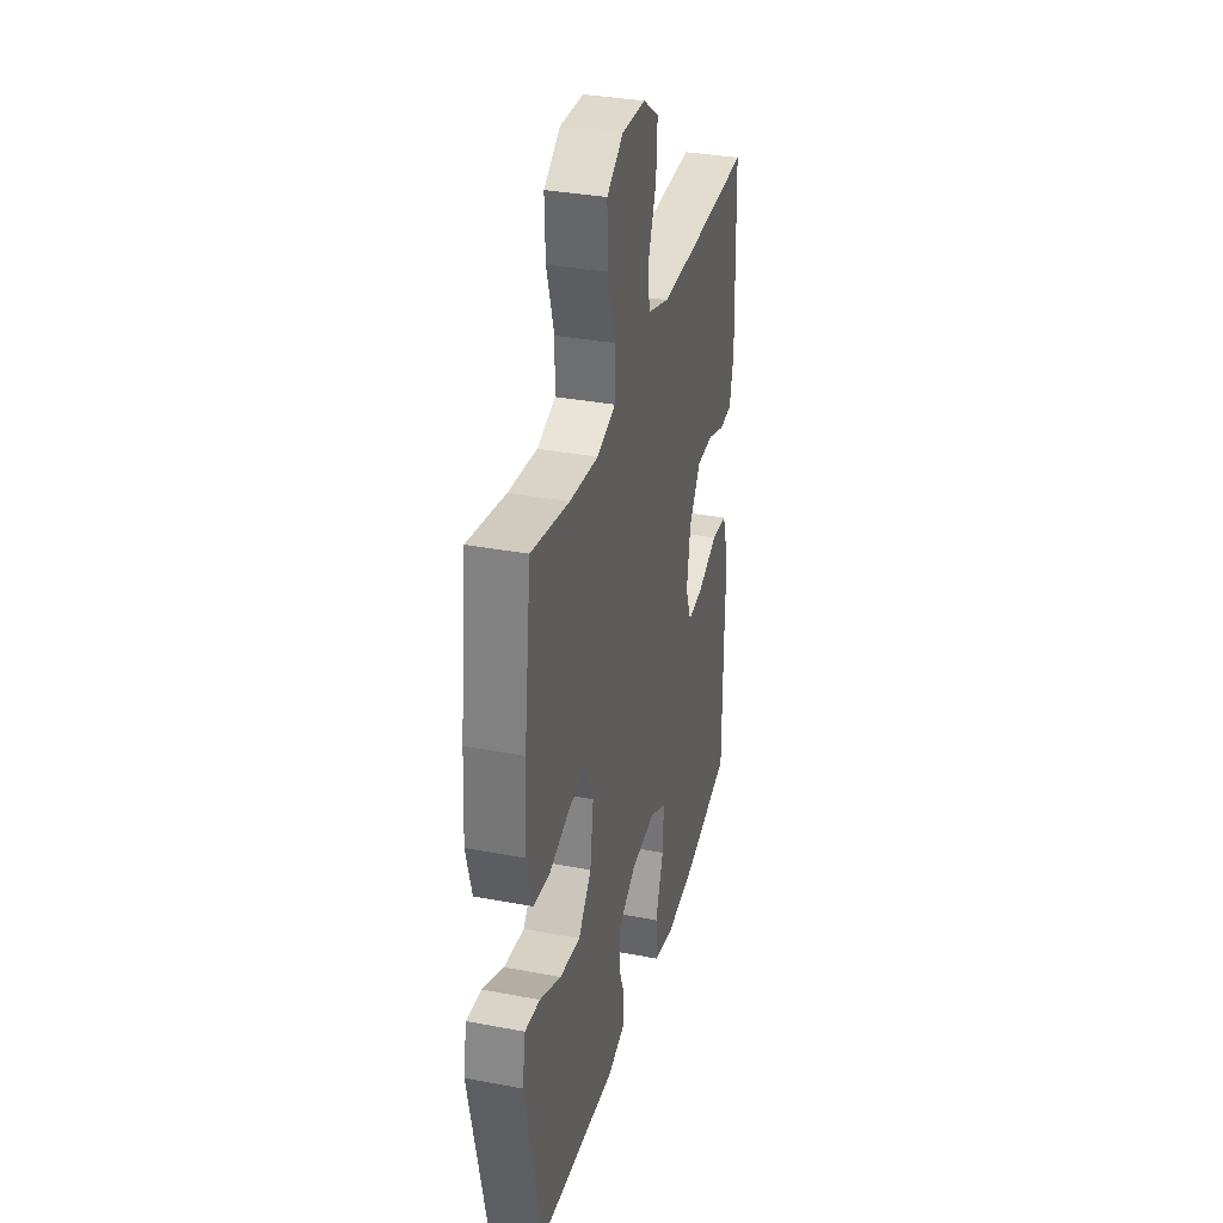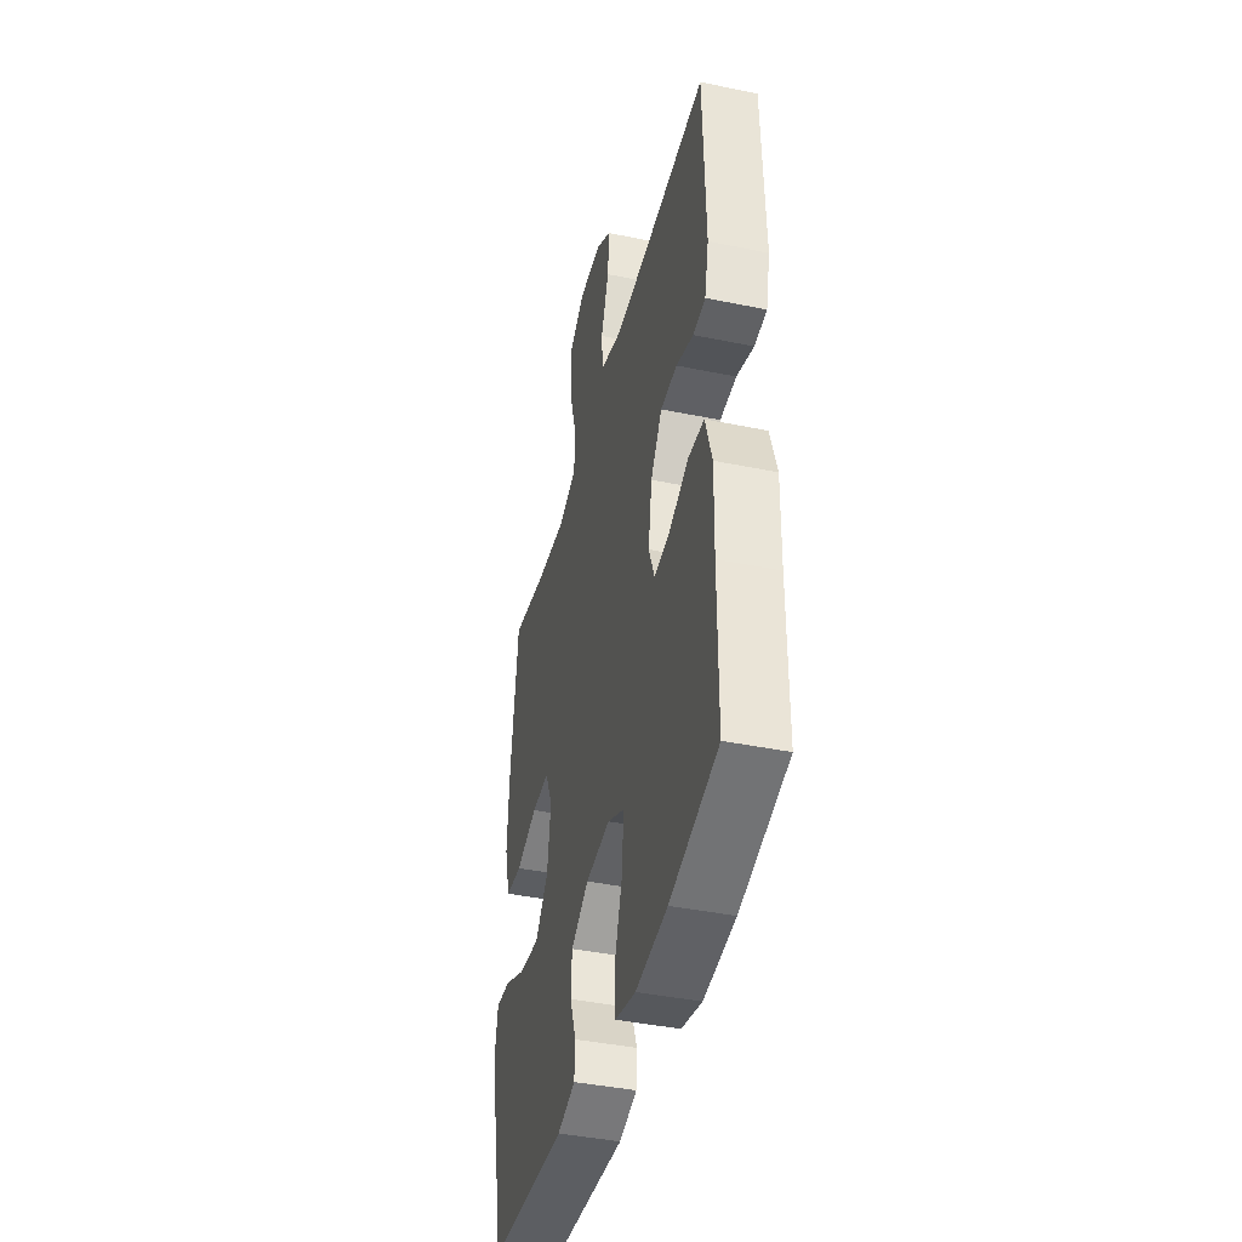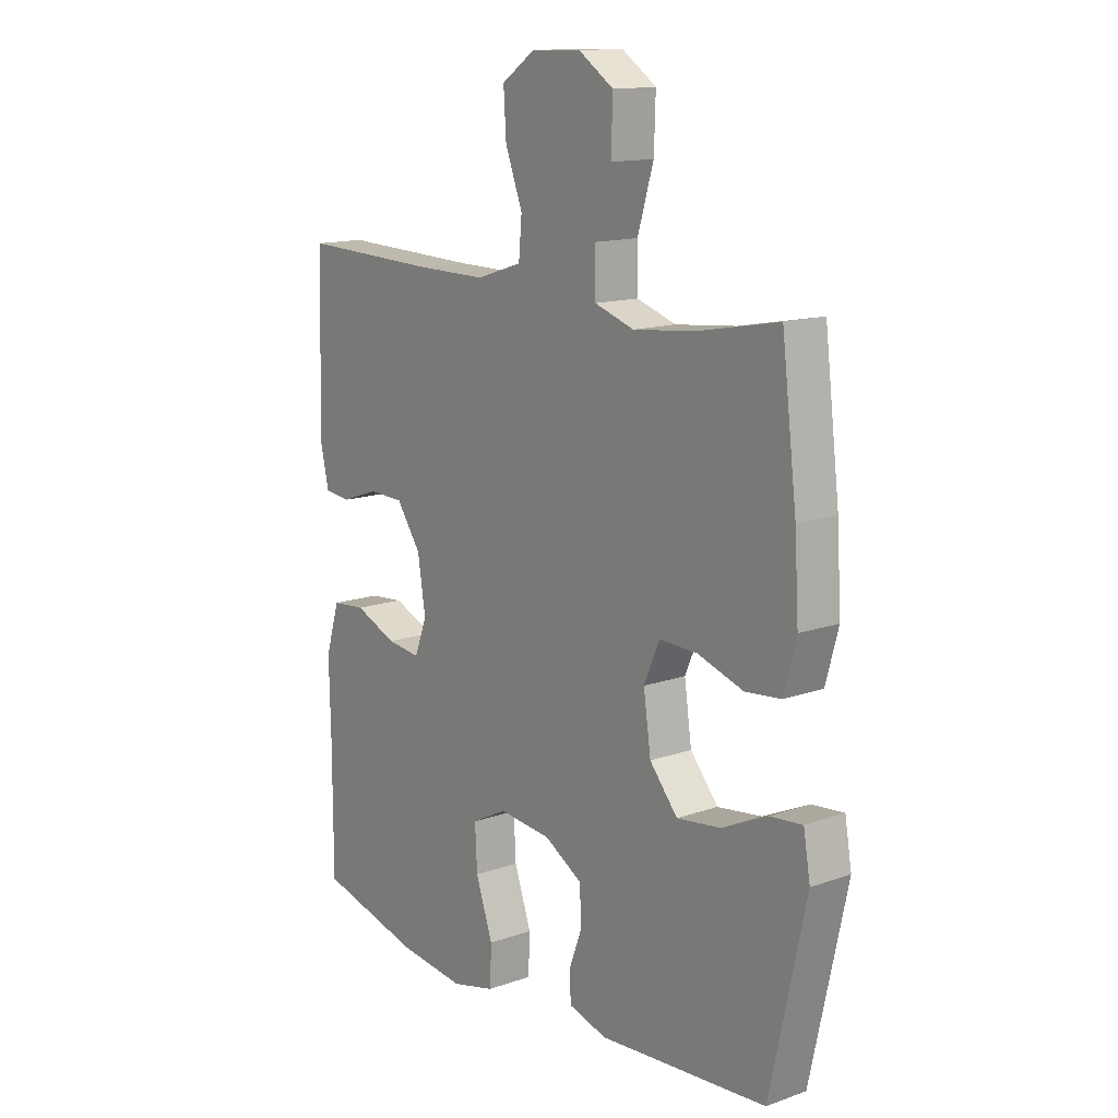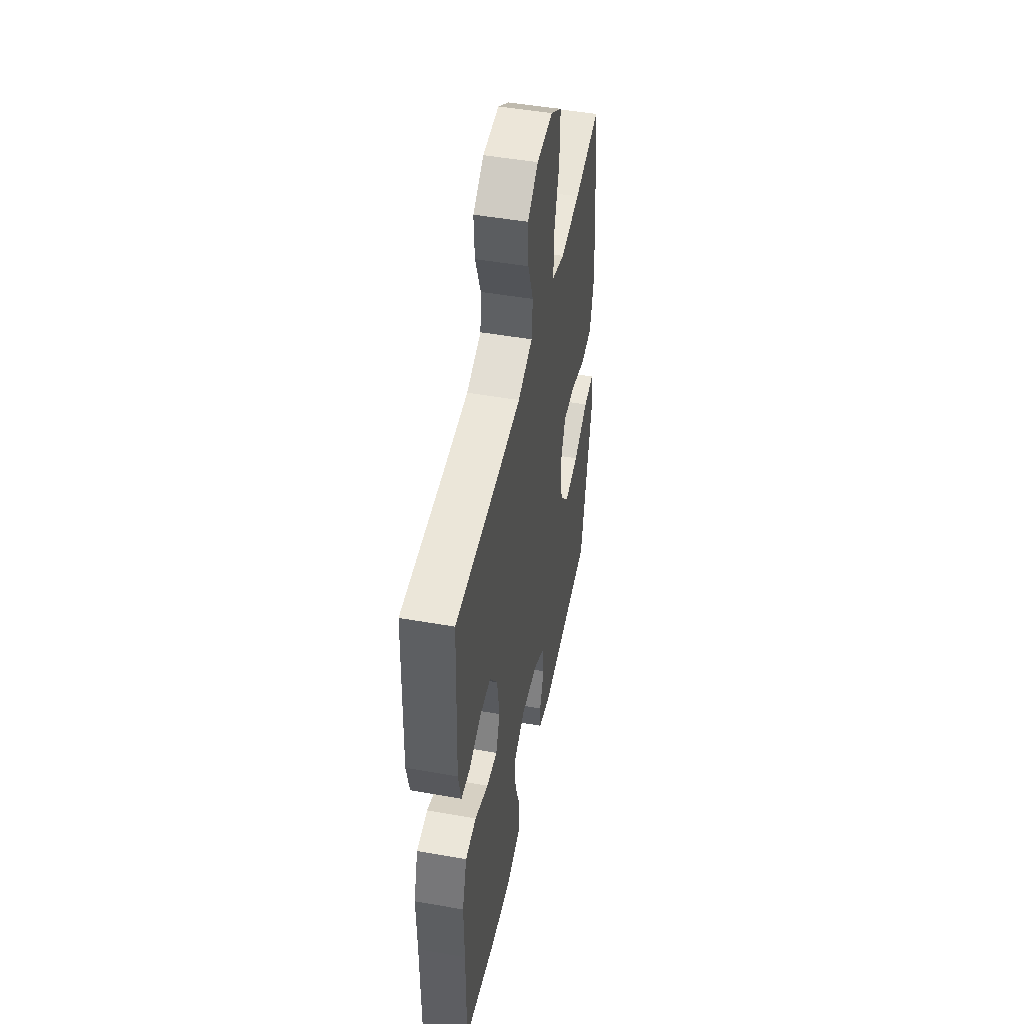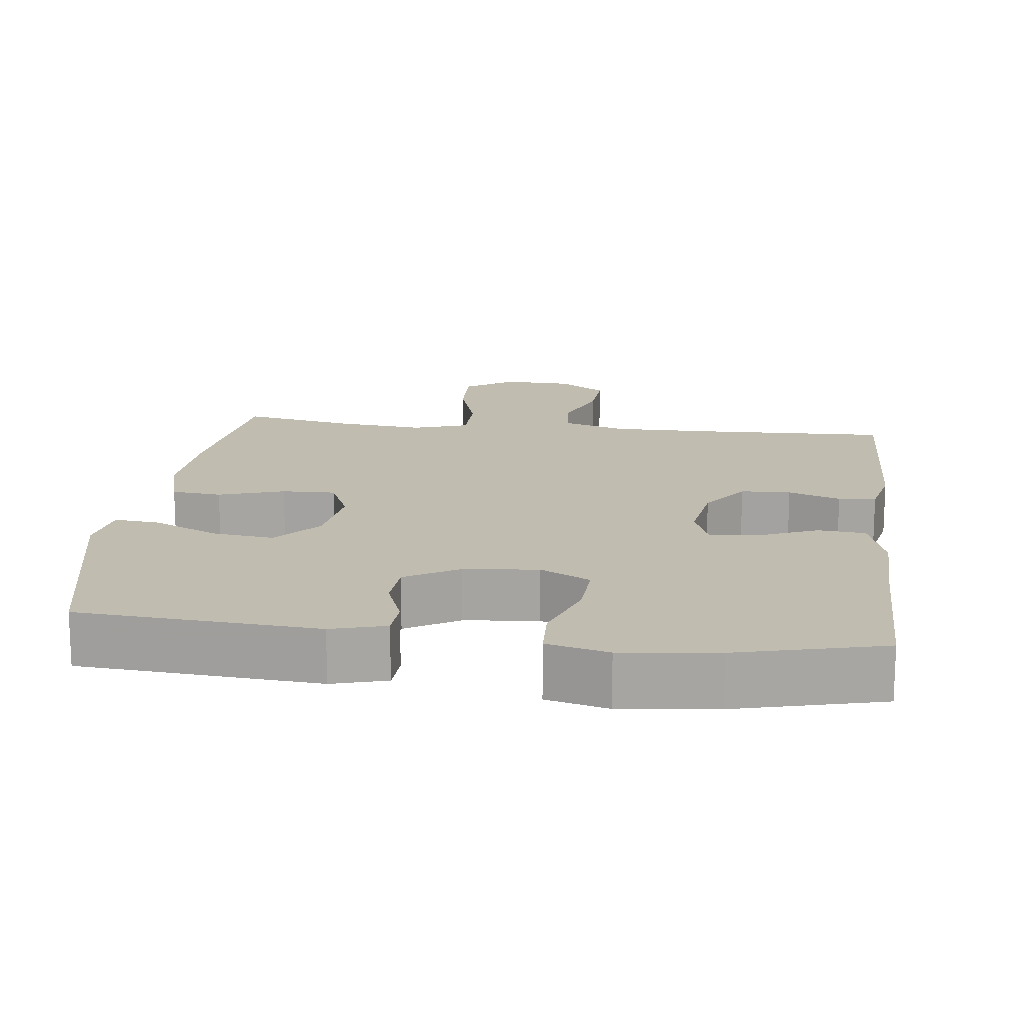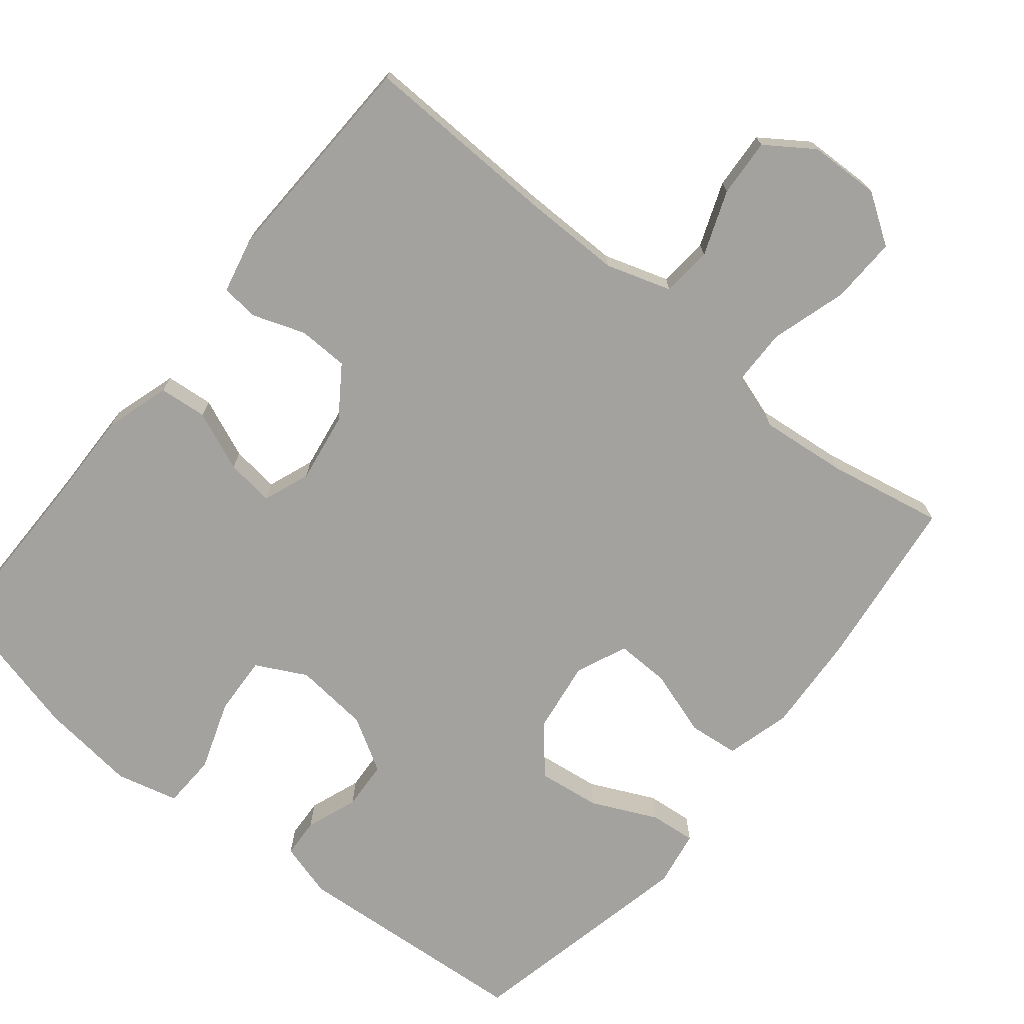
<metadata>
{"format":"obj","ext":"obj","renderer":"f3d","projection":"perspective","resolution":1024,"background":"white","views":[{"elev":33.9,"azim":104.5,"up":"+Z"},{"elev":-41.8,"azim":-103.9,"up":"+Z"},{"elev":13.9,"azim":52.0,"up":"+Z"},{"elev":48.3,"azim":-78.8,"up":"+Z"},{"elev":16.3,"azim":-173.0,"up":"+Y"},{"elev":-72.5,"azim":-39.0,"up":"+Y"}]}
</metadata>
<code>
v 0.5 0.07 -0.5
v 0.175 0.07 -0.524
v 0.101 0.07 -0.503
v 0.098 0.07 -0.45
v 0.124 0.07 -0.38
v 0.12 0.07 -0.314
v 0.047 0.07 -0.271
v -0.054 0.07 -0.261
v -0.122 0.07 -0.296
v -0.118 0.07 -0.376
v -0.085 0.07 -0.471
v -0.088 0.07 -0.544
v -0.172 0.07 -0.565
v -0.302 0.07 -0.55
v -0.5 0.07 -0.5
v -0.5 0.07 -0.268
v -0.503 0.07 -0.133
v -0.476 0.07 -0.045
v -0.411 0.07 -0.039
v -0.33 0.07 -0.073
v -0.265 0.07 -0.081
v -0.241 0.07 -0.018
v -0.256 0.07 0.077
v -0.303 0.07 0.145
v -0.371 0.07 0.147
v -0.442 0.07 0.122
v -0.493 0.07 0.127
v -0.51 0.07 0.202
v -0.5 0.07 0.5
v -0.234 0.07 0.491
v -0.1 0.07 0.49
v -0.012 0.07 0.518
v -0.006 0.07 0.586
v -0.039 0.07 0.673
v -0.044 0.07 0.752
v 0.02 0.07 0.796
v 0.116 0.07 0.799
v 0.183 0.07 0.754
v 0.18 0.07 0.664
v 0.149 0.07 0.561
v 0.15 0.07 0.483
v 0.226 0.07 0.458
v 0.344 0.07 0.47
v 0.5 0.07 0.5
v 0.529 0.07 0.263
v 0.537 0.07 0.13
v 0.513 0.07 0.042
v 0.445 0.07 0.035
v 0.356 0.07 0.064
v 0.283 0.07 0.066
v 0.253 0.07 -0.003
v 0.267 0.07 -0.101
v 0.321 0.07 -0.165
v 0.406 0.07 -0.154
v 0.494 0.07 -0.113
v 0.556 0.07 -0.107
v 0.569 0.07 -0.183
v 0.5 0 -0.5
v 0.175 0 -0.524
v 0.101 0 -0.503
v 0.098 0 -0.45
v 0.124 0 -0.38
v 0.12 0 -0.314
v 0.047 0 -0.271
v -0.054 0 -0.261
v -0.122 0 -0.296
v -0.118 0 -0.376
v -0.085 0 -0.471
v -0.088 0 -0.544
v -0.172 0 -0.565
v -0.302 0 -0.55
v -0.5 0 -0.5
v -0.5 0 -0.268
v -0.503 0 -0.133
v -0.476 0 -0.045
v -0.411 0 -0.039
v -0.33 0 -0.073
v -0.265 0 -0.081
v -0.241 0 -0.018
v -0.256 0 0.077
v -0.303 0 0.145
v -0.371 0 0.147
v -0.442 0 0.122
v -0.493 0 0.127
v -0.51 0 0.202
v -0.5 0 0.5
v -0.234 0 0.491
v -0.1 0 0.49
v -0.012 0 0.518
v -0.006 0 0.586
v -0.039 0 0.673
v -0.044 0 0.752
v 0.02 0 0.796
v 0.116 0 0.799
v 0.183 0 0.754
v 0.18 0 0.664
v 0.149 0 0.561
v 0.15 0 0.483
v 0.226 0 0.458
v 0.344 0 0.47
v 0.5 0 0.5
v 0.529 0 0.263
v 0.537 0 0.13
v 0.513 0 0.042
v 0.445 0 0.035
v 0.356 0 0.064
v 0.283 0 0.066
v 0.253 0 -0.003
v 0.267 0 -0.101
v 0.321 0 -0.165
v 0.406 0 -0.154
v 0.494 0 -0.113
v 0.556 0 -0.107
v 0.569 0 -0.183
f 3 4 5
f 2 3 5
f 1 2 5
f 57 1 5
f 56 57 5
f 55 56 5
f 54 55 5
f 53 54 5 6
f 52 53 6 7
f 51 52 7 8
f 50 51 8 9
f 47 48 49
f 46 47 49
f 45 46 49
f 44 45 49
f 43 44 49
f 42 43 49 50
f 41 42 50 9
f 38 39 40
f 37 38 40
f 36 37 40
f 35 36 40
f 34 35 40
f 33 34 40
f 32 33 40 41
f 31 32 41 9
f 28 29 30
f 27 28 30
f 26 27 30
f 25 26 30
f 24 25 30 31
f 23 24 31
f 22 23 31 9
f 18 19 20
f 17 18 20
f 16 17 20
f 16 20 21
f 15 16 21
f 14 15 21
f 13 14 21
f 12 13 21
f 11 12 21
f 10 11 21
f 9 10 21 22
f 62 61 60
f 62 60 59
f 62 59 58
f 62 58 114
f 62 114 113
f 62 113 112
f 62 112 111
f 63 62 111 110
f 64 63 110 109
f 65 64 109 108
f 66 65 108 107
f 106 105 104
f 106 104 103
f 106 103 102
f 106 102 101
f 106 101 100
f 107 106 100 99
f 66 107 99 98
f 97 96 95
f 97 95 94
f 97 94 93
f 97 93 92
f 97 92 91
f 97 91 90
f 98 97 90 89
f 66 98 89 88
f 87 86 85
f 87 85 84
f 87 84 83
f 87 83 82
f 88 87 82 81
f 88 81 80
f 66 88 80 79
f 77 76 75
f 77 75 74
f 77 74 73
f 78 77 73
f 78 73 72
f 78 72 71
f 78 71 70
f 78 70 69
f 78 69 68
f 78 68 67
f 79 78 67 66
f 1 58 59 2
f 2 59 60 3
f 3 60 61 4
f 4 61 62 5
f 5 62 63 6
f 6 63 64 7
f 7 64 65 8
f 8 65 66 9
f 9 66 67 10
f 10 67 68 11
f 11 68 69 12
f 12 69 70 13
f 13 70 71 14
f 14 71 72 15
f 15 72 73 16
f 16 73 74 17
f 17 74 75 18
f 18 75 76 19
f 19 76 77 20
f 20 77 78 21
f 21 78 79 22
f 22 79 80 23
f 23 80 81 24
f 24 81 82 25
f 25 82 83 26
f 26 83 84 27
f 27 84 85 28
f 28 85 86 29
f 29 86 87 30
f 30 87 88 31
f 31 88 89 32
f 32 89 90 33
f 33 90 91 34
f 34 91 92 35
f 35 92 93 36
f 36 93 94 37
f 37 94 95 38
f 38 95 96 39
f 39 96 97 40
f 40 97 98 41
f 41 98 99 42
f 42 99 100 43
f 43 100 101 44
f 44 101 102 45
f 45 102 103 46
f 46 103 104 47
f 47 104 105 48
f 48 105 106 49
f 49 106 107 50
f 50 107 108 51
f 51 108 109 52
f 52 109 110 53
f 53 110 111 54
f 54 111 112 55
f 55 112 113 56
f 56 113 114 57
f 57 114 58 1

</code>
